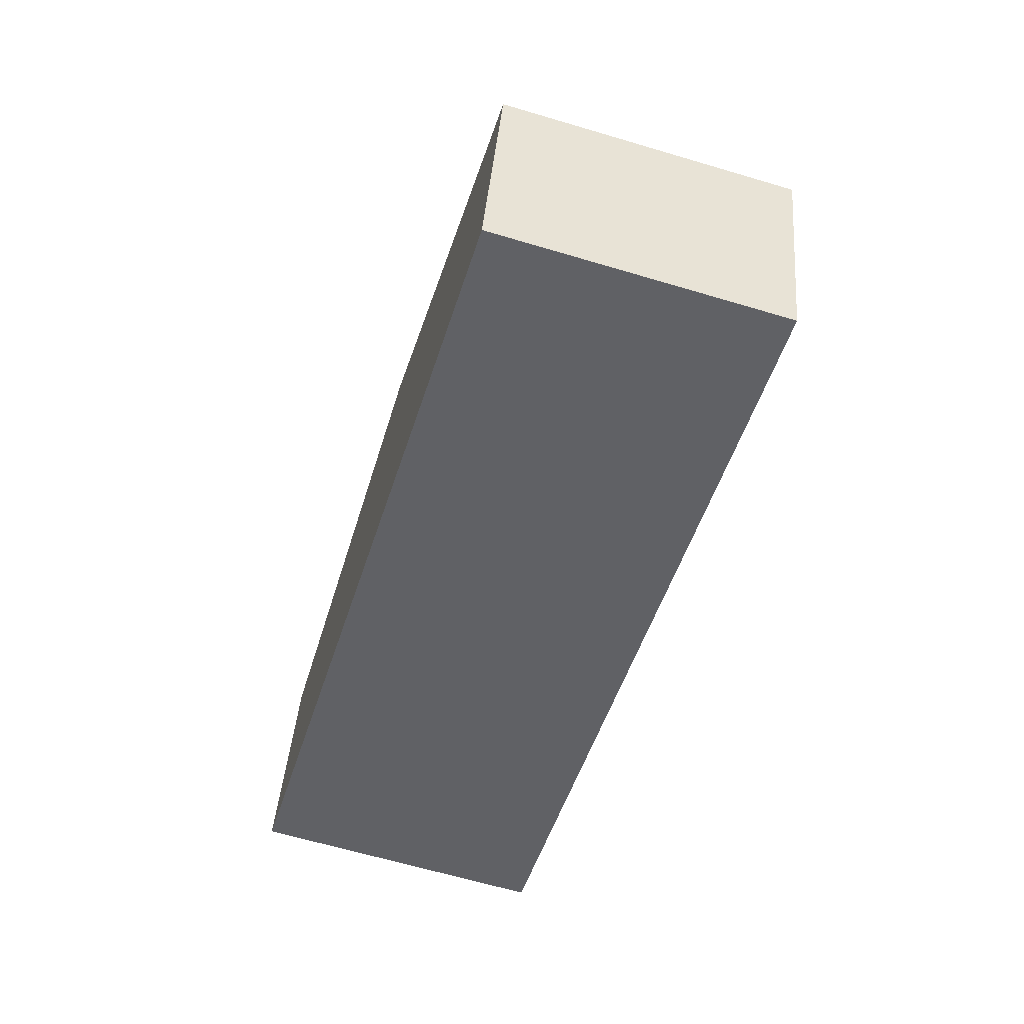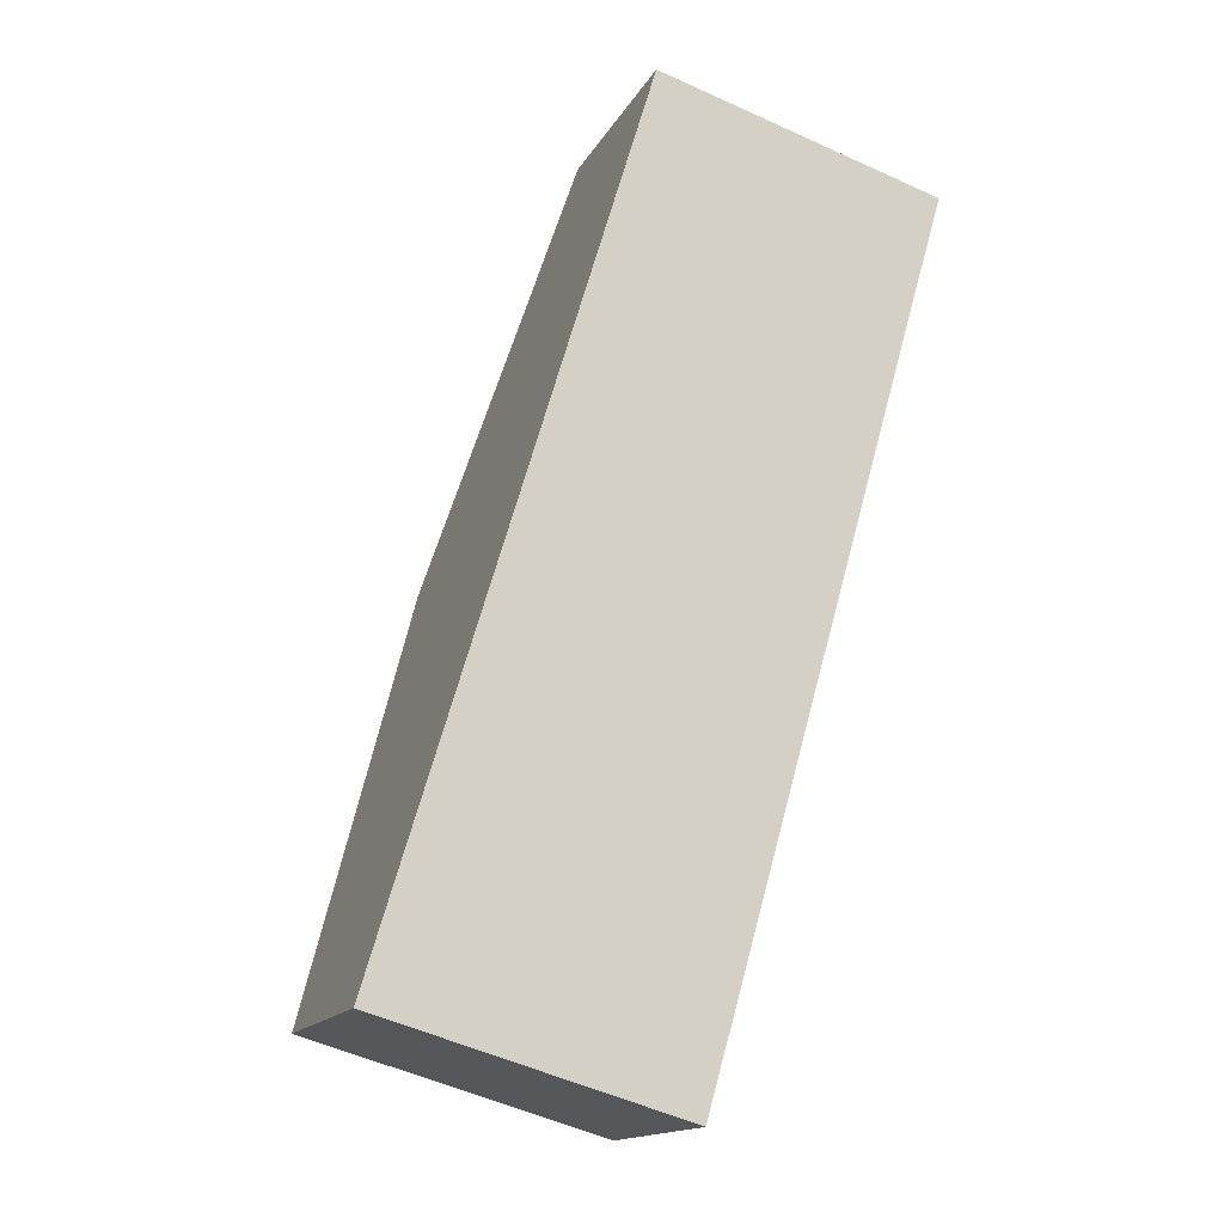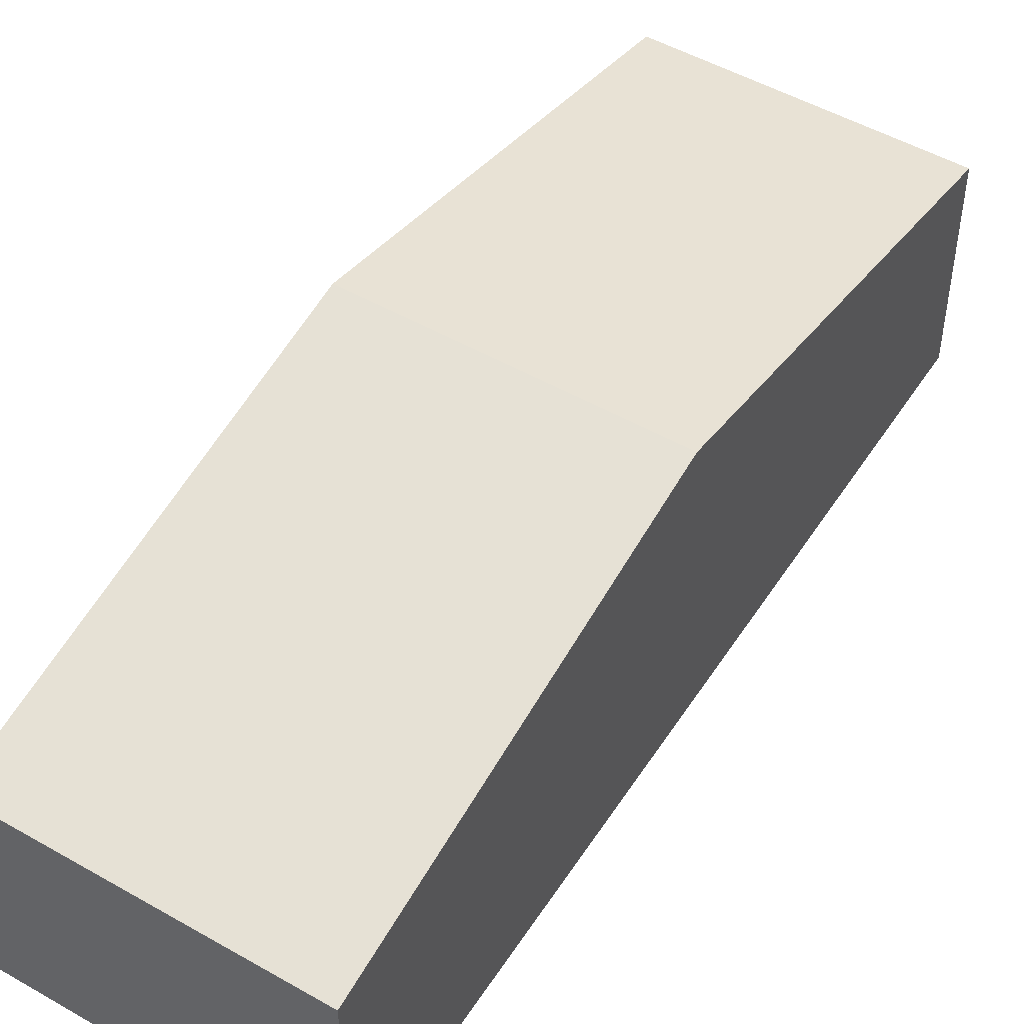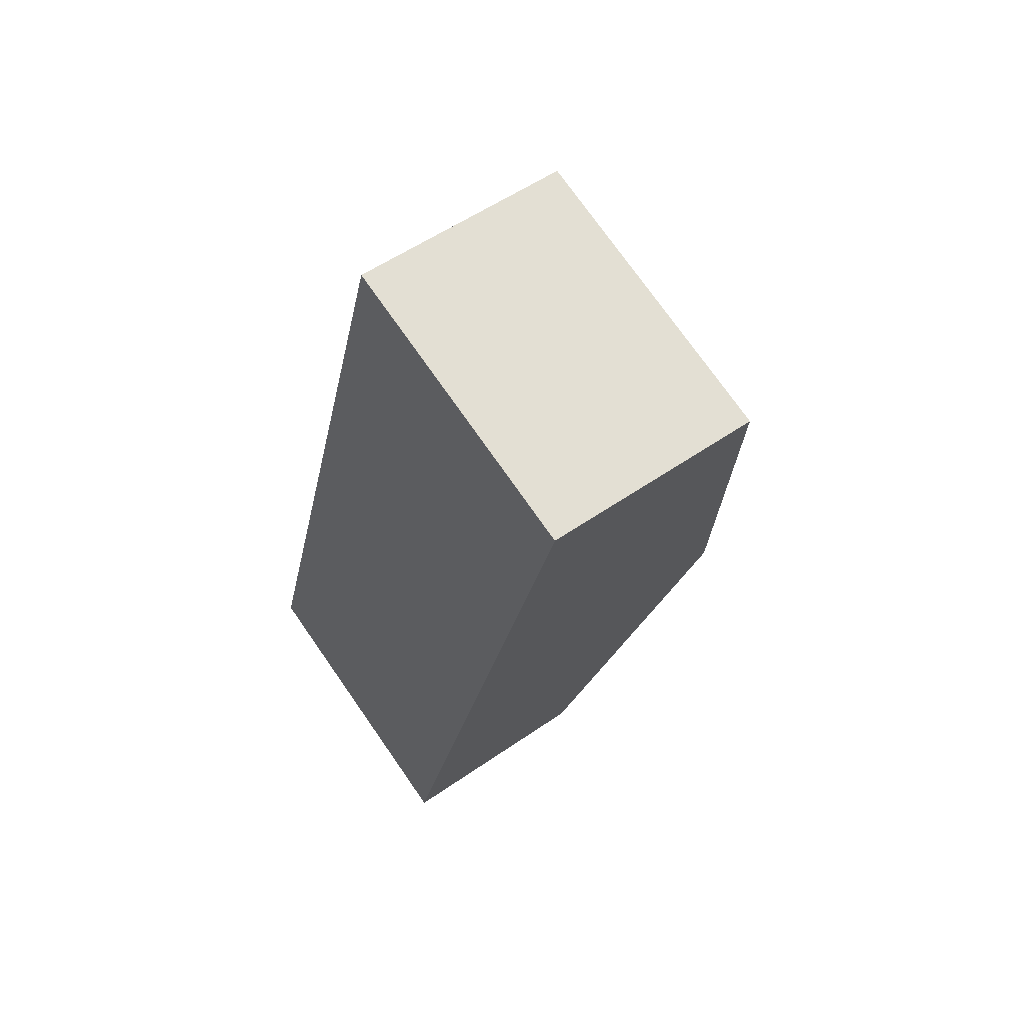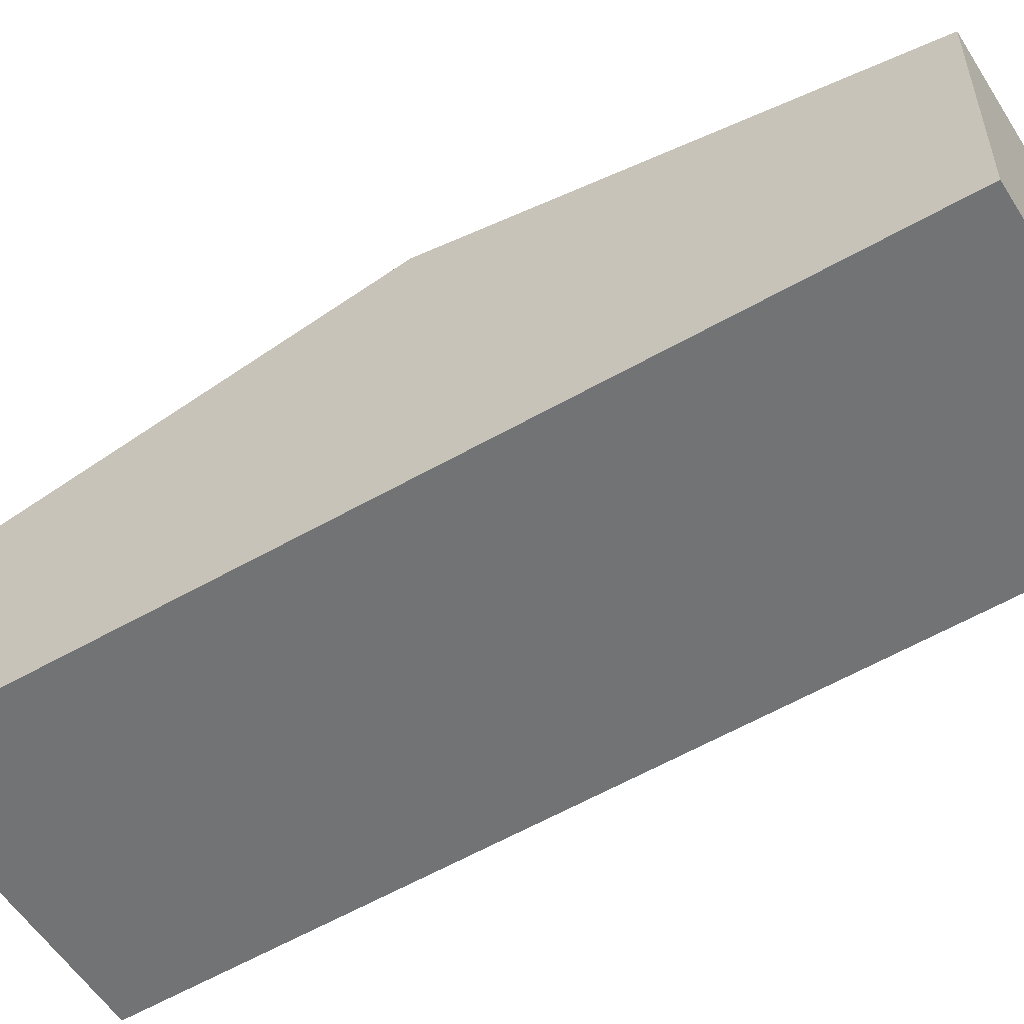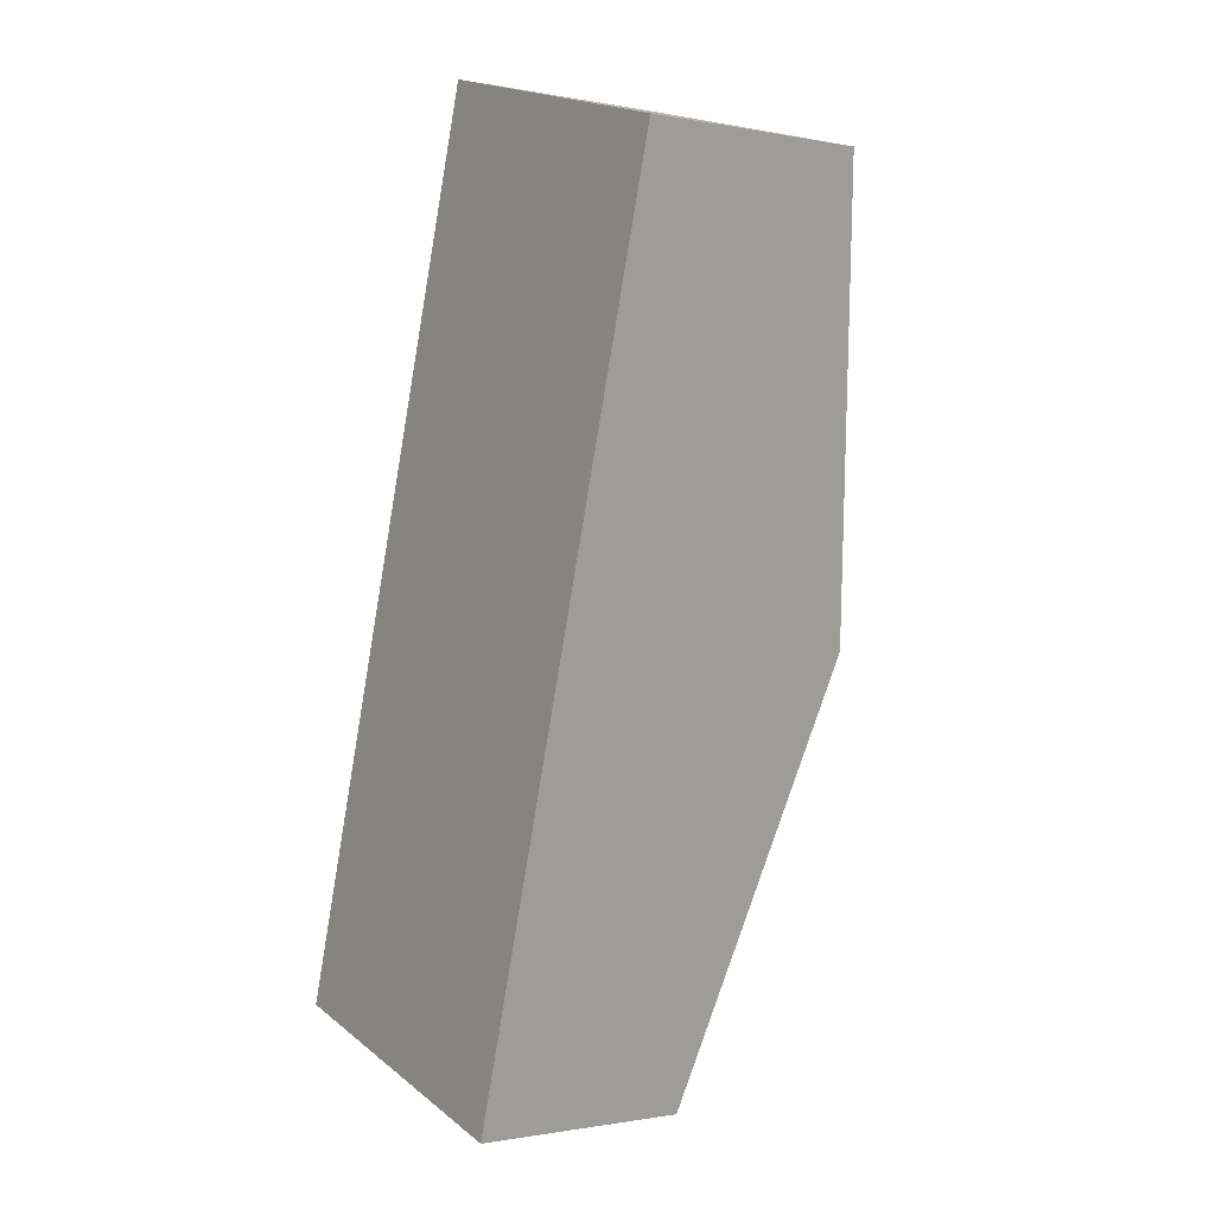
<metadata>
{"format":"obj","ext":"obj","renderer":"f3d","projection":"perspective","resolution":1024,"background":"white","views":[{"elev":41.8,"azim":4.8,"up":"+Z"},{"elev":-15.6,"azim":-20.1,"up":"+Z"},{"elev":49.7,"azim":-131.7,"up":"+Y"},{"elev":54.3,"azim":53.5,"up":"+Z"},{"elev":-55.7,"azim":-42.2,"up":"+Y"},{"elev":-0.7,"azim":53.9,"up":"+Z"}]}
</metadata>
<code>
v  5.928 4.397 4.9
v  3.643 3.074 12.15
v  7.675 3.074 11
v  1.822 4.397 6.076
v  0 3.074 1.882e-16
v  4.181 3.074 -1.198
v  0 0 0
v  1.822 -3.72e-16 6.076
v  3.643 -7.442e-16 12.15
v  7.675 -6.734e-16 11
v  5.928 -3e-16 4.9
v  4.181 7.336e-17 -1.198
g defaultobject
f 1 2 3
f 2 1 4
f 5 1 6
f 1 5 4
f 7 4 5
f 4 7 8
f 4 8 2
f 2 8 9
f 9 3 2
f 3 9 10
f 10 1 3
f 1 10 11
f 1 11 6
f 6 11 12
f 12 5 6
f 5 12 7
f 8 10 9
f 10 8 11
f 11 8 7
f 11 7 12

</code>
